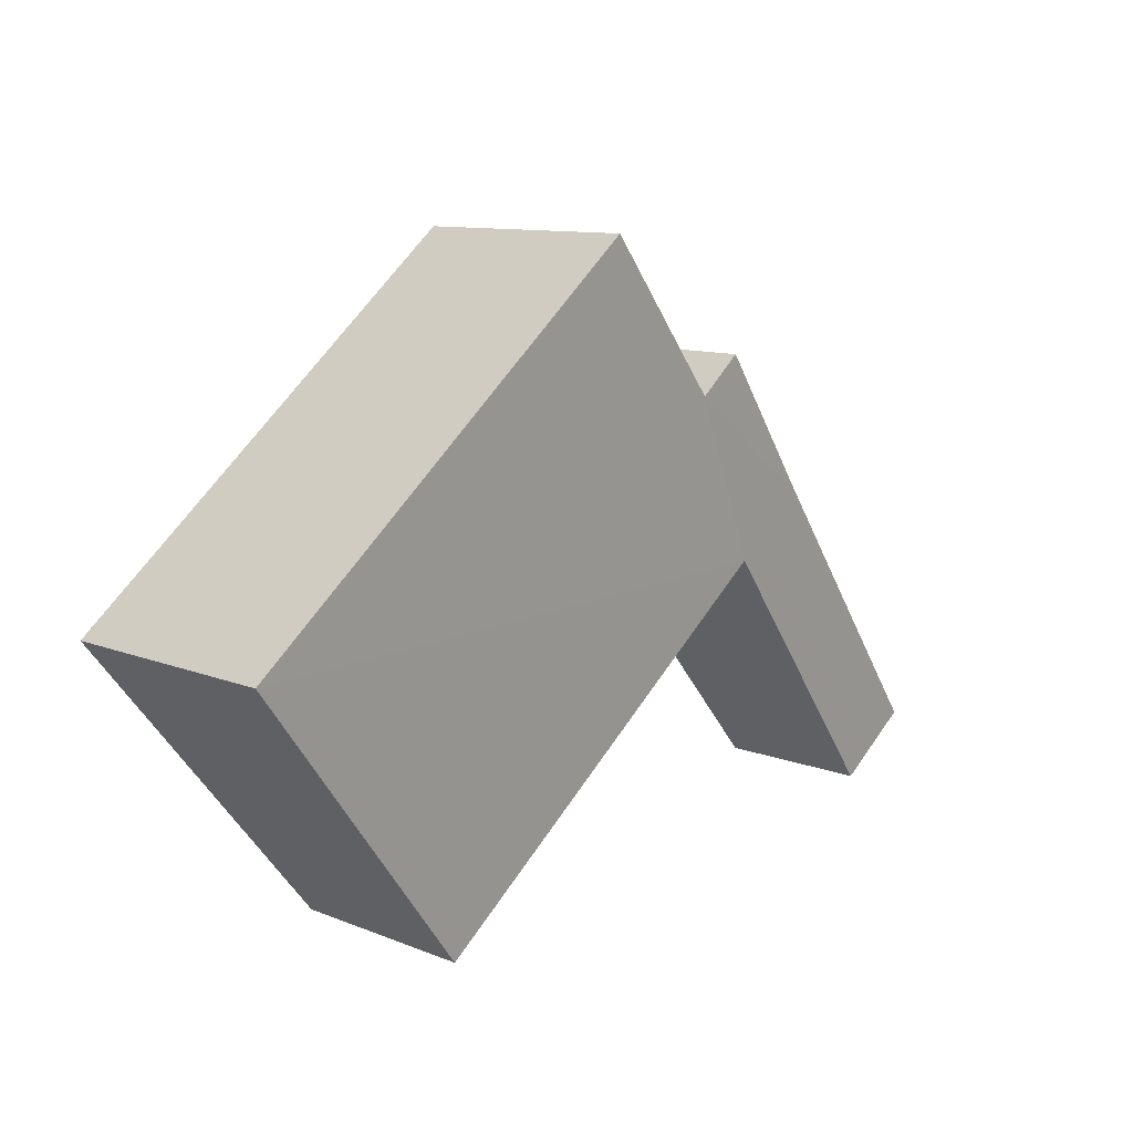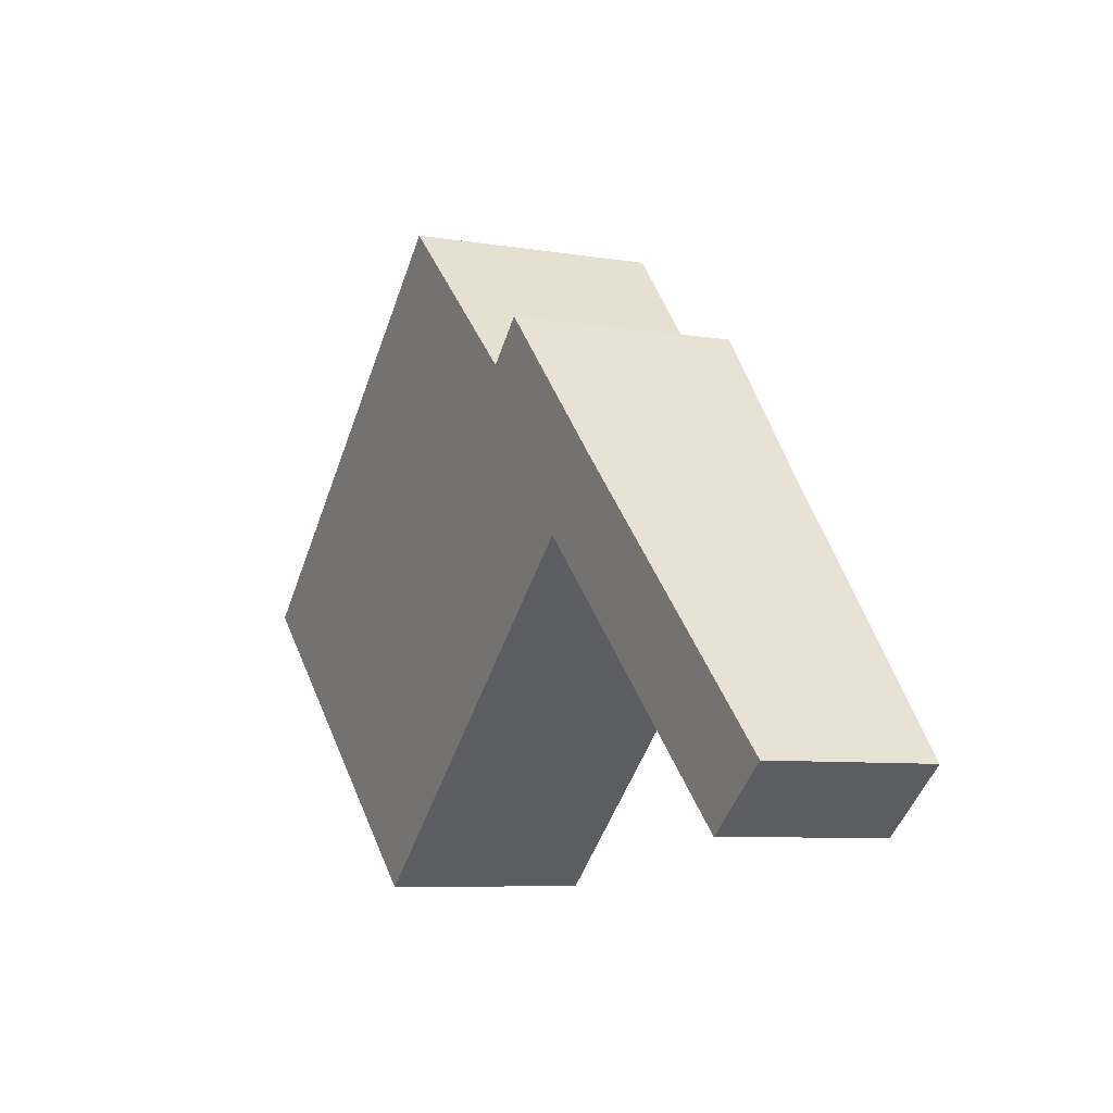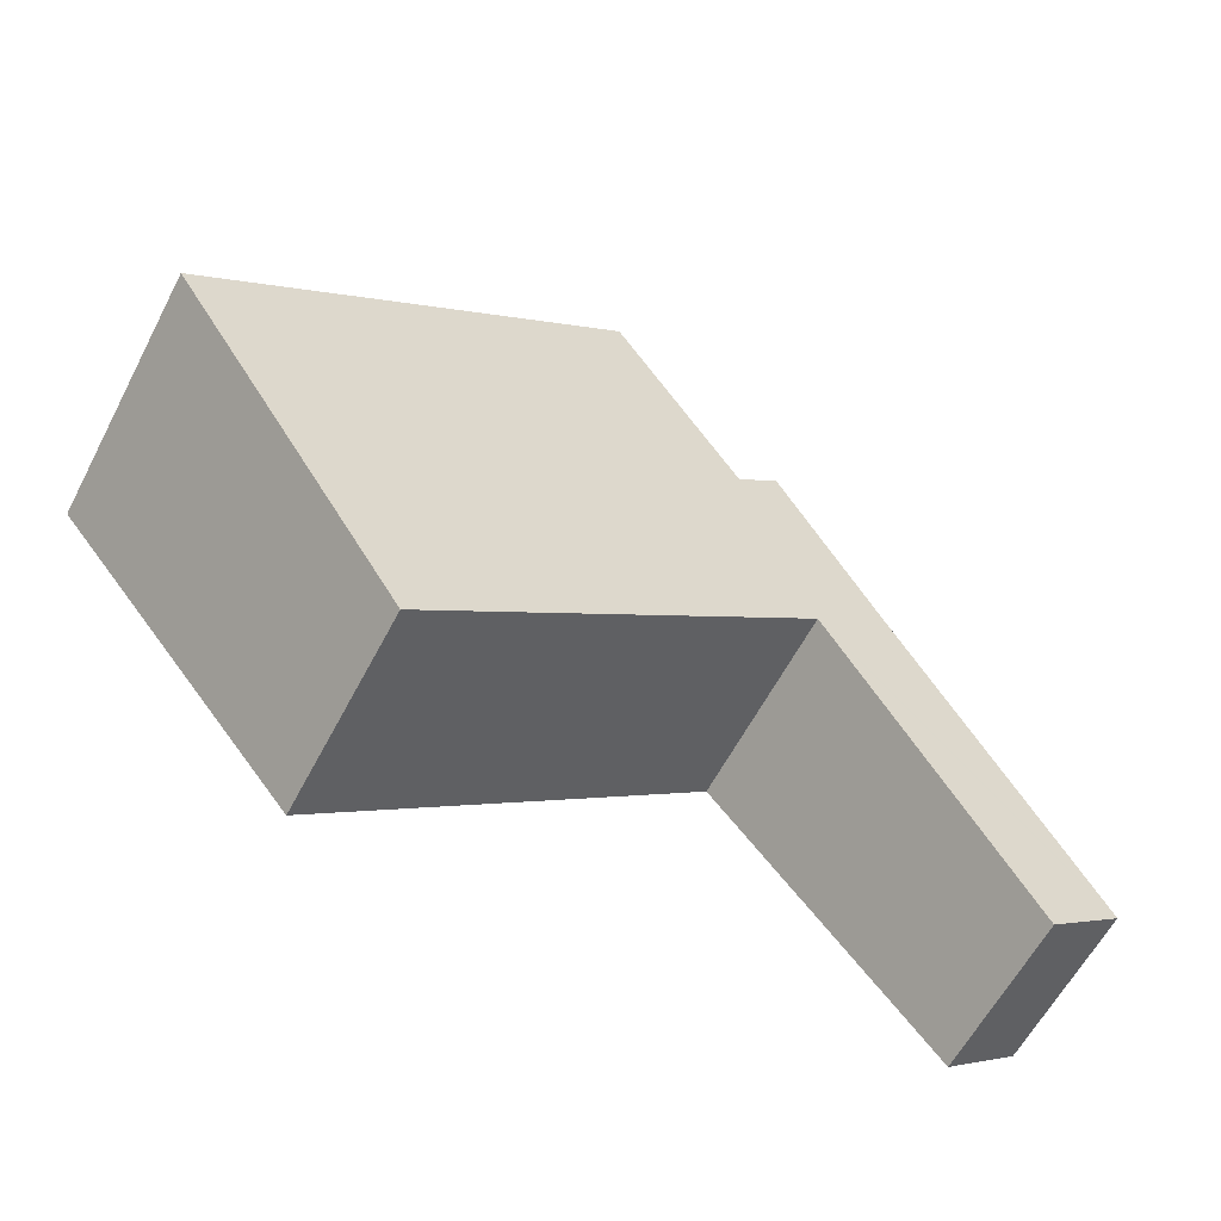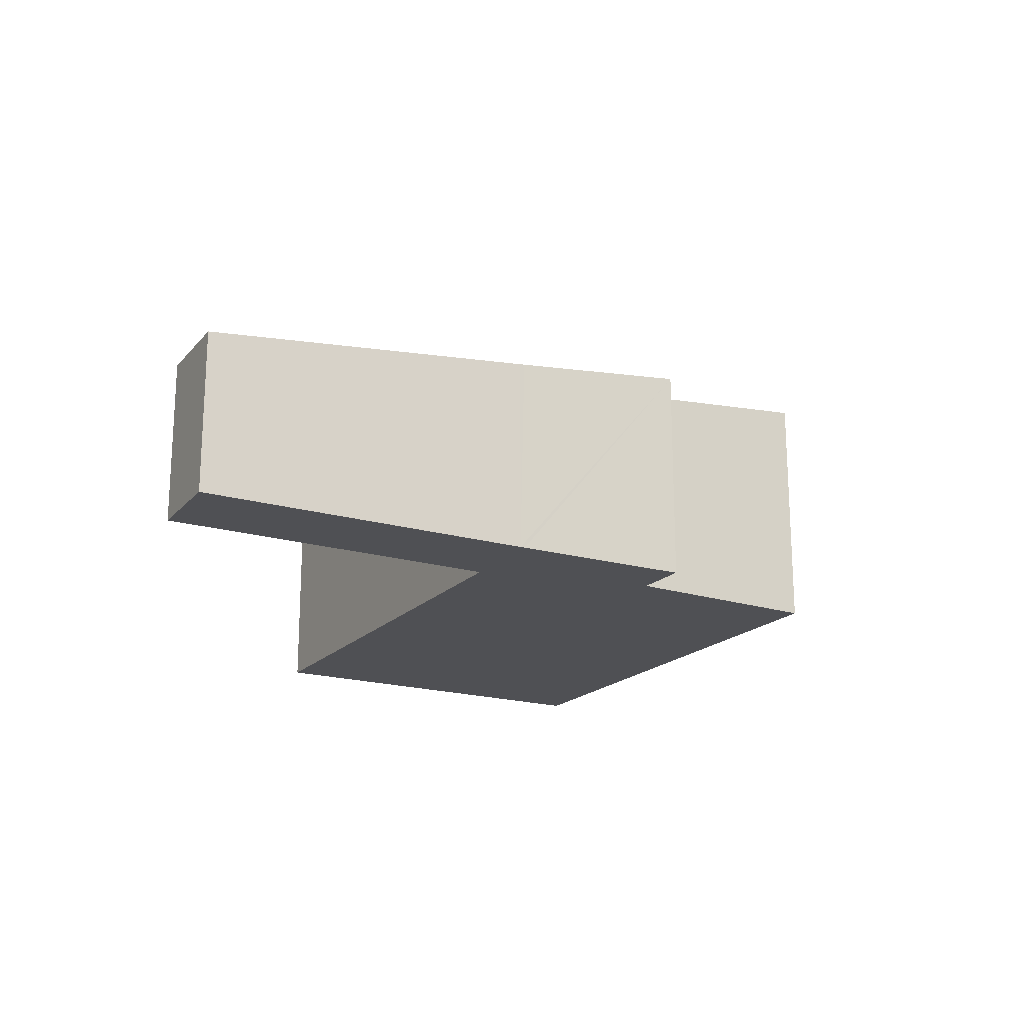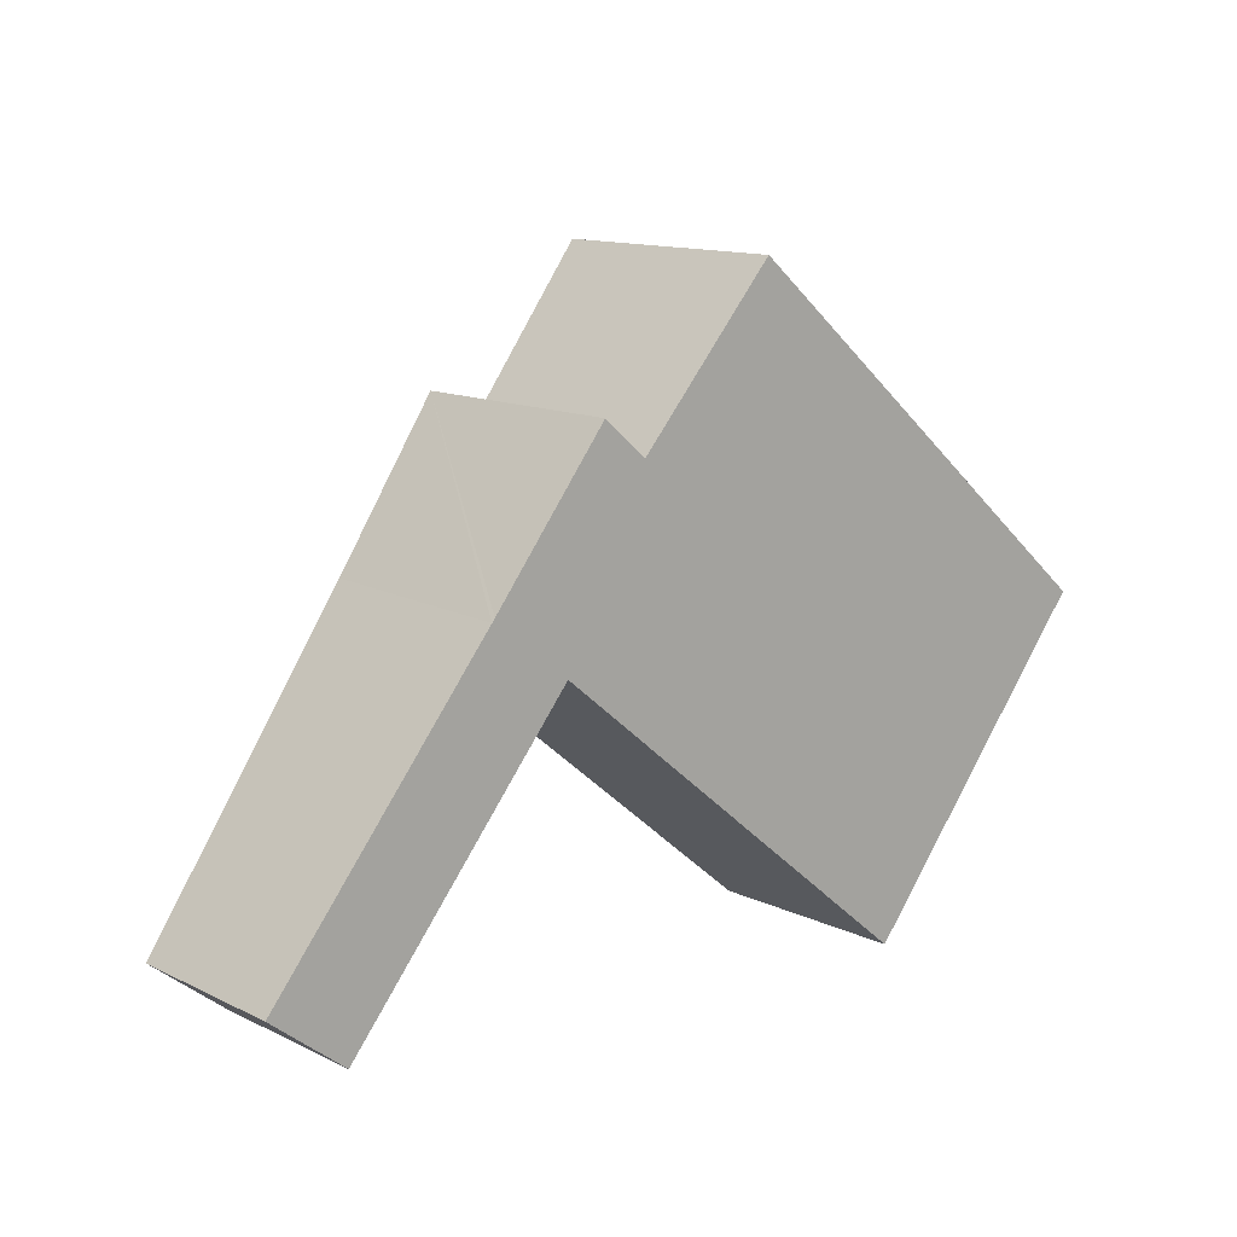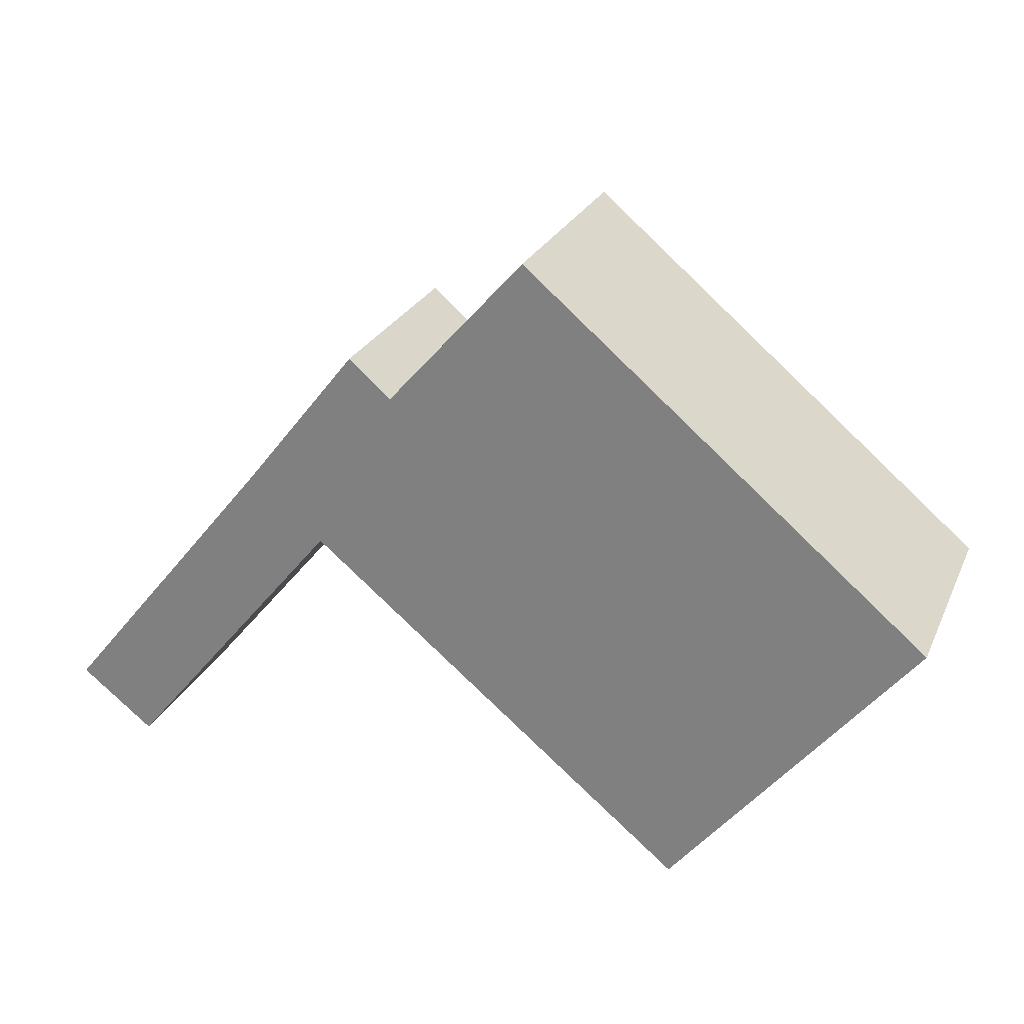
<metadata>
{"format":"obj","ext":"obj","renderer":"f3d","projection":"perspective","resolution":1024,"background":"white","views":[{"elev":10.4,"azim":135.6,"up":"+Z"},{"elev":-7.5,"azim":-114.9,"up":"+Z"},{"elev":-61.6,"azim":152.2,"up":"+Z"},{"elev":-19.1,"azim":-79.7,"up":"+Y"},{"elev":12.6,"azim":-41.9,"up":"+Z"},{"elev":25.3,"azim":20.2,"up":"+Z"}]}
</metadata>
<code>
v  0 2.486 1.522e-16
v  4.41 3.064 3.108
v  1.115 2.491 -0.873
v  4.462 3.073 3.171
v  5.701 3.377 5.713
v  3.344 3.072 4.096
v  5.062 3.378 6.268
v  3.299 3.064 4.041
v  13.88 3.723 2.919
v  10.23 3.082 -1.565
v  7.778 3.723 8.052
v  0 0 0
v  3.299 -2.474e-16 4.041
v  3.344 -2.508e-16 4.096
v  5.062 -3.838e-16 6.268
v  7.778 -4.93e-16 8.052
v  5.701 -3.498e-16 5.713
v  13.88 -1.787e-16 2.919
v  10.23 9.583e-17 -1.565
v  4.462 -1.942e-16 3.171
v  1.115 5.346e-17 -0.873
v  4.41 -1.903e-16 3.108
g defaultobject
f 1 2 3
f 2 1 4
f 4 1 5
f 5 1 6
f 5 6 7
f 6 1 8
f 4 9 10
f 9 4 11
f 11 4 5
f 12 8 1
f 8 12 13
f 8 13 6
f 6 13 7
f 7 13 14
f 7 14 15
f 5 16 11
f 16 5 17
f 15 5 7
f 5 15 17
f 16 9 11
f 9 16 18
f 18 10 9
f 10 18 19
f 20 2 4
f 2 20 3
f 3 20 21
f 21 20 22
f 19 4 10
f 4 19 20
f 21 1 3
f 1 21 12
f 14 17 15
f 17 14 13
f 17 13 12
f 17 12 21
f 17 21 20
f 20 21 22
f 17 18 16
f 18 17 20
f 18 20 19

</code>
